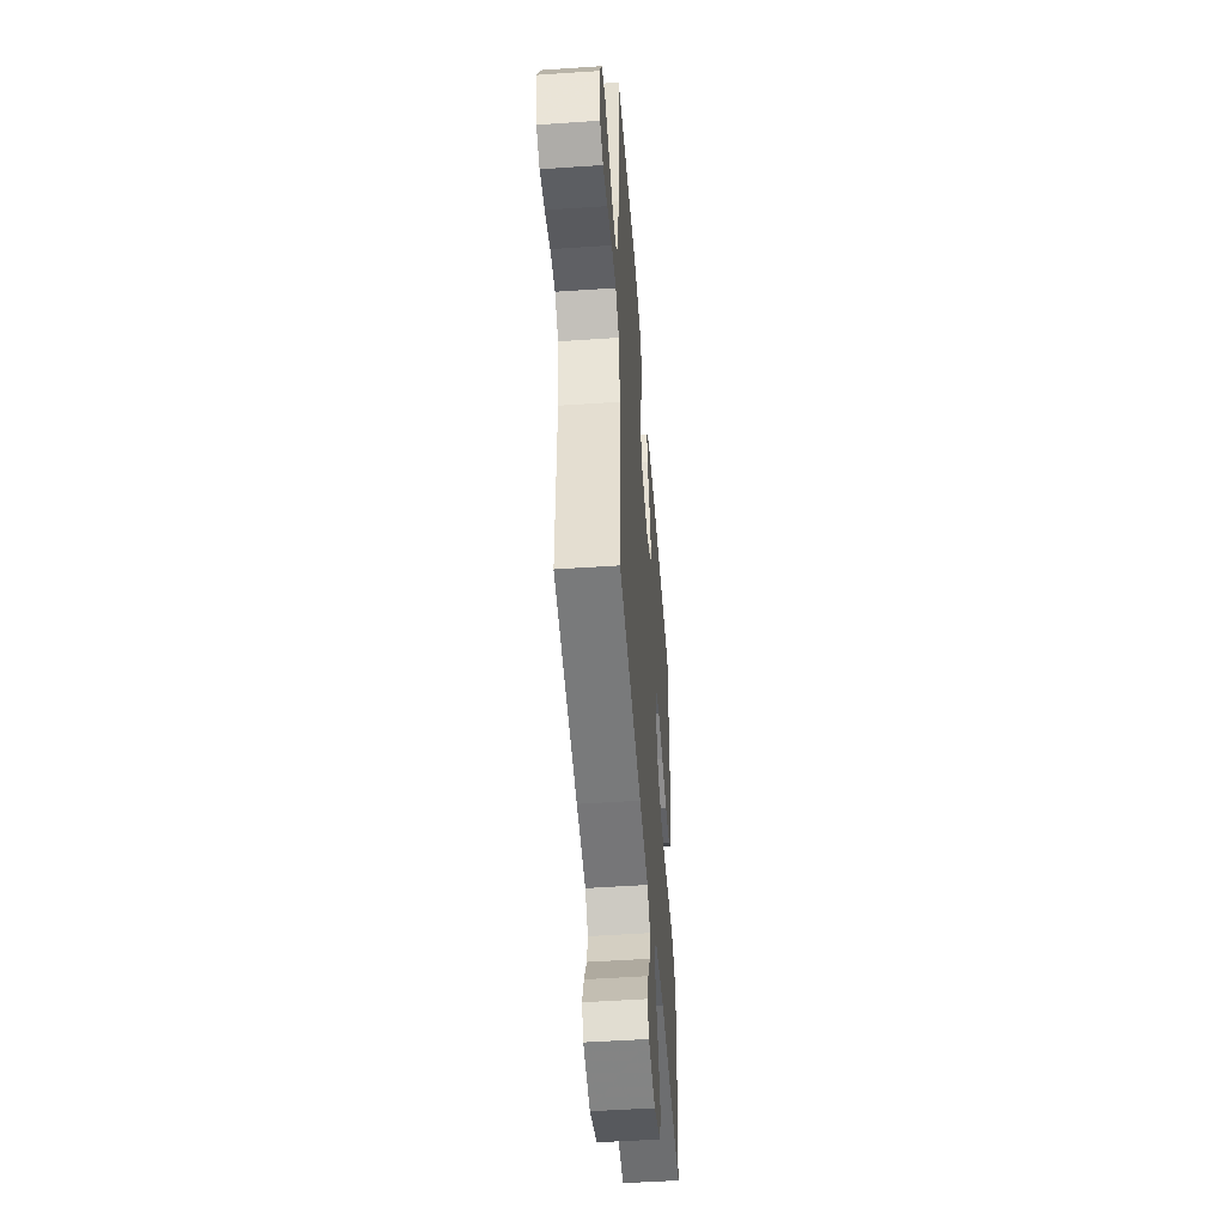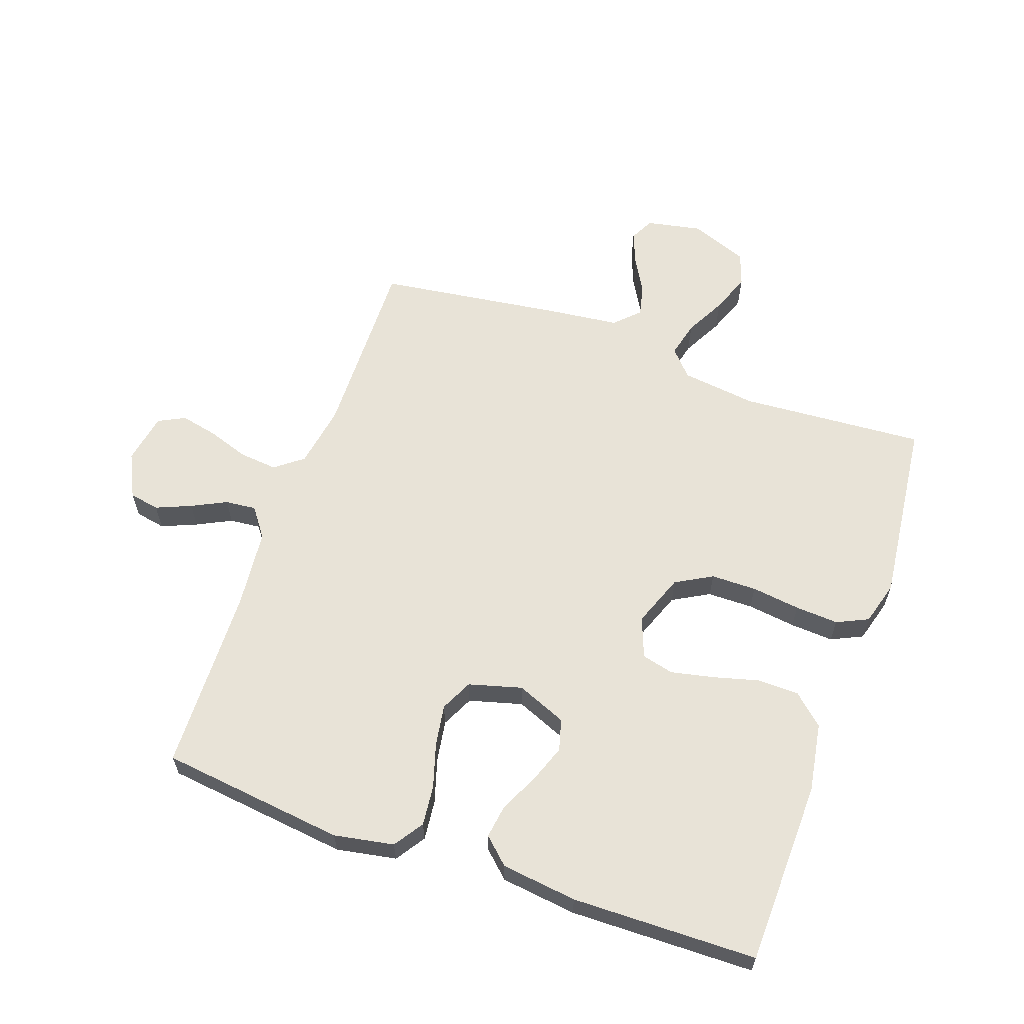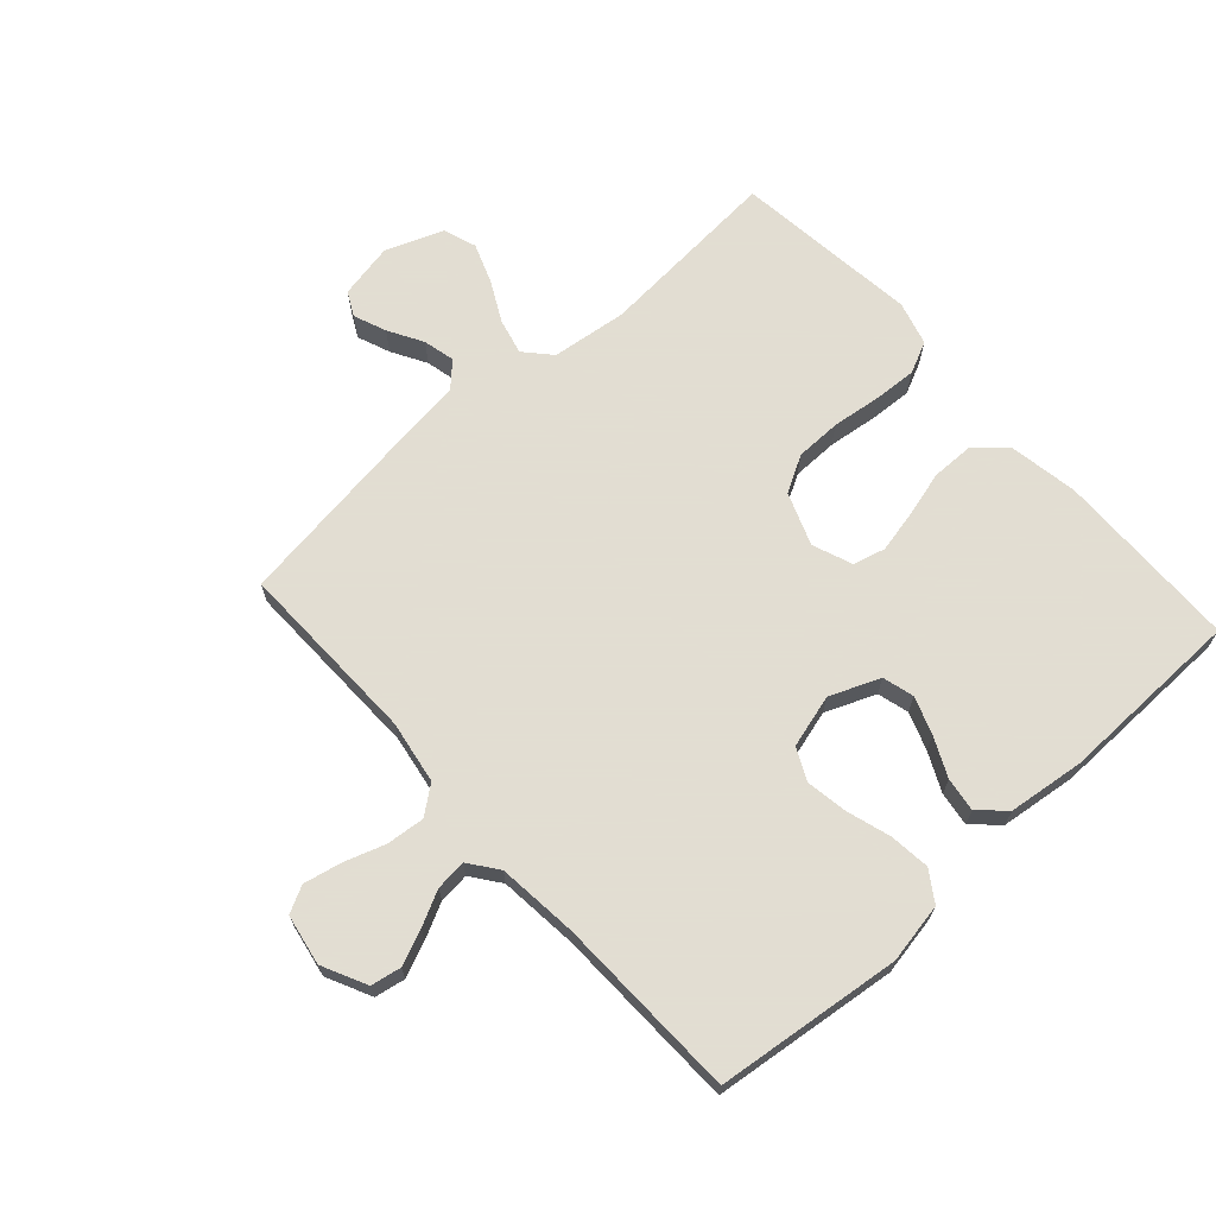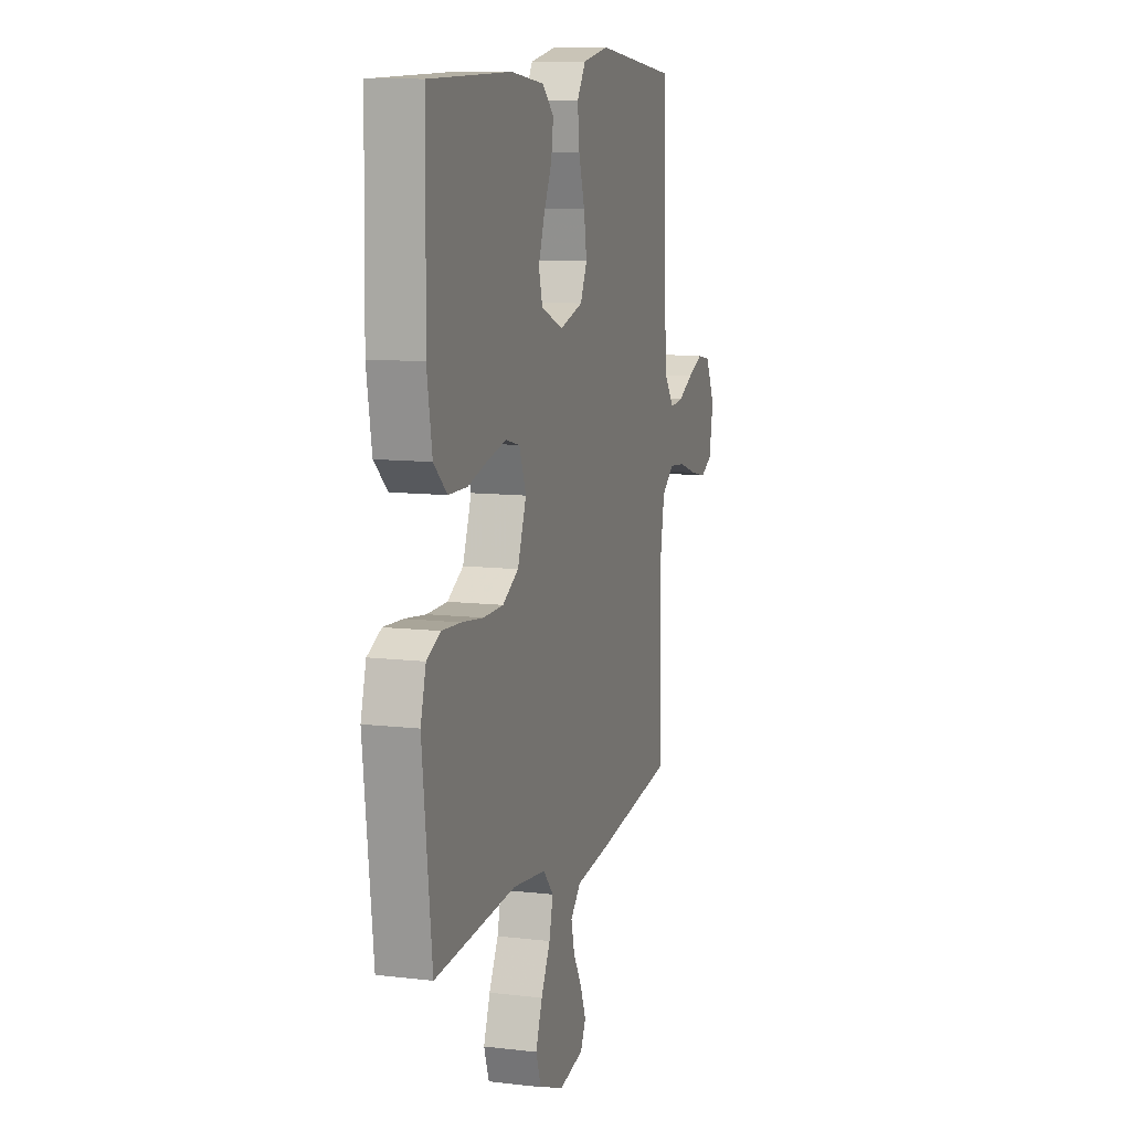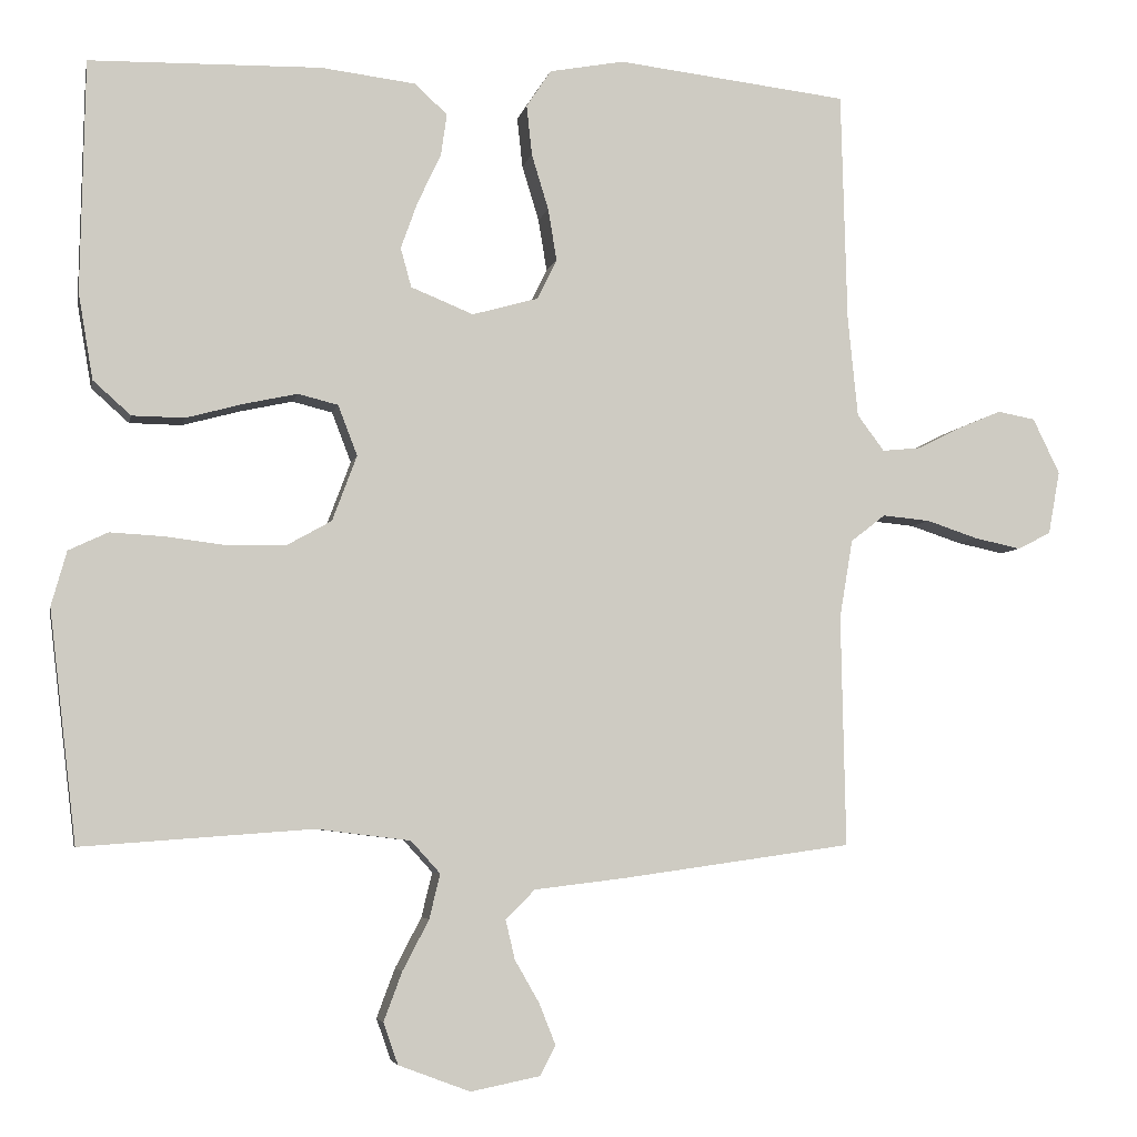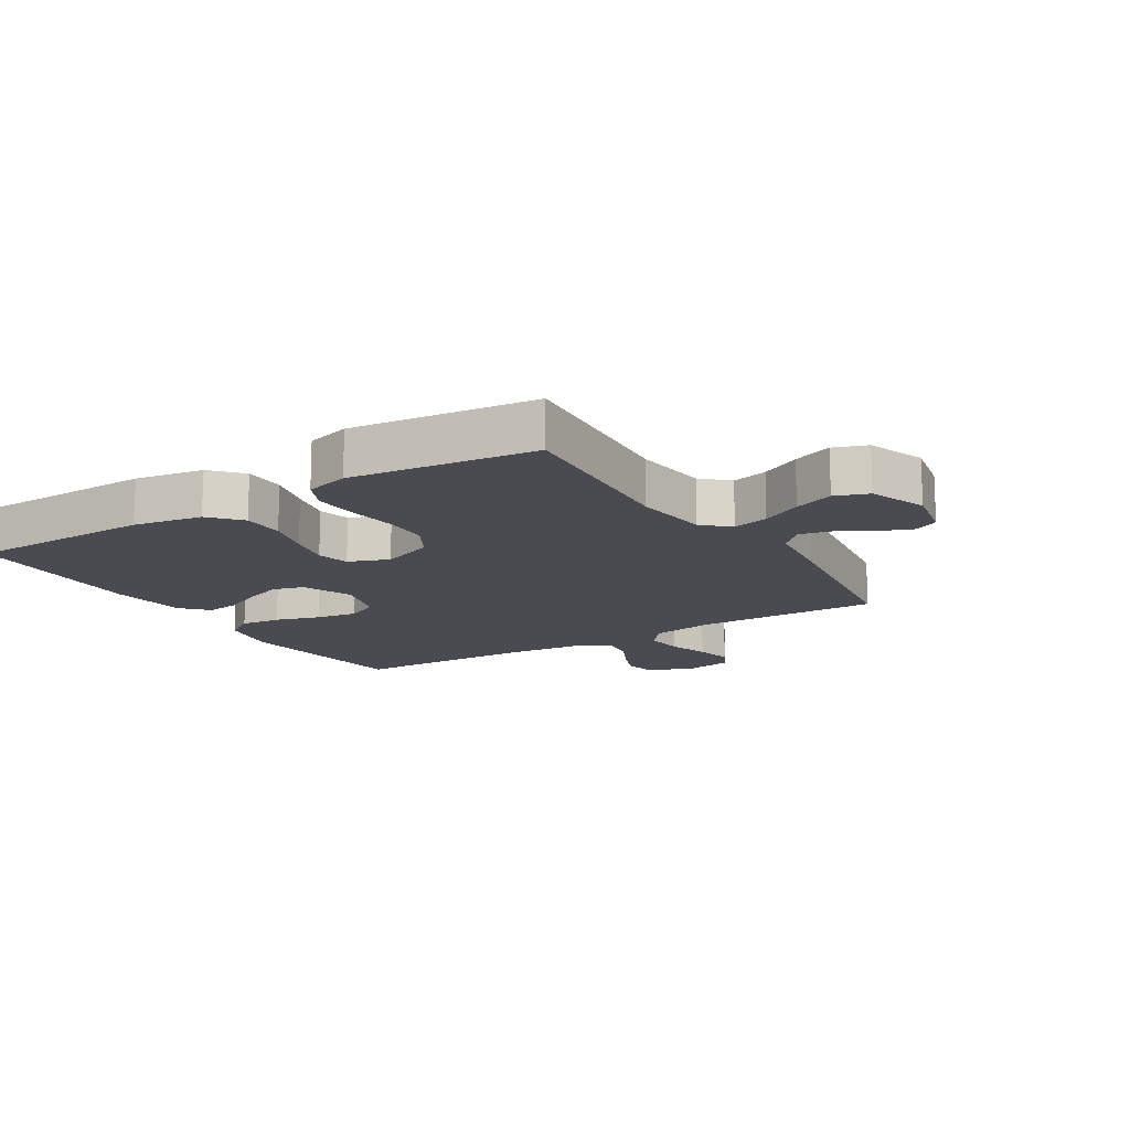
<metadata>
{"format":"obj","ext":"obj","renderer":"f3d","projection":"perspective","resolution":1024,"background":"white","views":[{"elev":-50.1,"azim":-85.7,"up":"+Z"},{"elev":61.8,"azim":19.6,"up":"+Y"},{"elev":68.1,"azim":-42.0,"up":"+Y"},{"elev":10.4,"azim":106.7,"up":"+Z"},{"elev":-4.9,"azim":168.8,"up":"+Z"},{"elev":-14.5,"azim":121.7,"up":"+Y"}]}
</metadata>
<code>
v 0.5 0.07 0.5
v 0.506 0.07 0.2
v 0.487 0.07 0.088
v 0.438 0.07 0.044
v 0.37 0.07 0.043
v 0.296 0.07 0.063
v 0.227 0.07 0.078
v 0.175 0.07 0.065
v 0.15 0.07 0
v 0.182 0.07 -0.085
v 0.241 0.07 -0.118
v 0.315 0.07 -0.119
v 0.394 0.07 -0.109
v 0.464 0.07 -0.105
v 0.515 0.07 -0.129
v 0.535 0.07 -0.2
v 0.5 0.07 -0.5
v 0.2 0.07 -0.478
v 0.078 0.07 -0.493
v 0.04 0.07 -0.535
v 0.054 0.07 -0.593
v 0.088 0.07 -0.658
v 0.112 0.07 -0.722
v 0.093 0.07 -0.776
v 0 0.07 -0.811
v -0.09 0.07 -0.793
v -0.11 0.07 -0.754
v -0.089 0.07 -0.701
v -0.057 0.07 -0.645
v -0.045 0.07 -0.594
v -0.083 0.07 -0.556
v -0.2 0.07 -0.542
v -0.5 0.07 -0.5
v -0.494 0.07 -0.2
v -0.511 0.07 -0.098
v -0.556 0.07 -0.063
v -0.618 0.07 -0.069
v -0.684 0.07 -0.091
v -0.745 0.07 -0.104
v -0.788 0.07 -0.082
v -0.803 0.07 0
v -0.768 0.07 0.072
v -0.719 0.07 0.081
v -0.662 0.07 0.057
v -0.606 0.07 0.029
v -0.556 0.07 0.024
v -0.521 0.07 0.071
v -0.508 0.07 0.2
v -0.5 0.07 0.5
v -0.2 0.07 0.535
v -0.103 0.07 0.517
v -0.071 0.07 0.469
v -0.078 0.07 0.404
v -0.1 0.07 0.332
v -0.111 0.07 0.265
v -0.086 0.07 0.213
v 0 0.07 0.189
v 0.081 0.07 0.222
v 0.095 0.07 0.273
v 0.073 0.07 0.334
v 0.043 0.07 0.397
v 0.035 0.07 0.452
v 0.077 0.07 0.491
v 0.2 0.07 0.506
v 0.5 0 0.5
v 0.506 0 0.2
v 0.487 0 0.088
v 0.438 0 0.044
v 0.37 0 0.043
v 0.296 0 0.063
v 0.227 0 0.078
v 0.175 0 0.065
v 0.15 0 0
v 0.182 0 -0.085
v 0.241 0 -0.118
v 0.315 0 -0.119
v 0.394 0 -0.109
v 0.464 0 -0.105
v 0.515 0 -0.129
v 0.535 0 -0.2
v 0.5 0 -0.5
v 0.2 0 -0.478
v 0.078 0 -0.493
v 0.04 0 -0.535
v 0.054 0 -0.593
v 0.088 0 -0.658
v 0.112 0 -0.722
v 0.093 0 -0.776
v 0 0 -0.811
v -0.09 0 -0.793
v -0.11 0 -0.754
v -0.089 0 -0.701
v -0.057 0 -0.645
v -0.045 0 -0.594
v -0.083 0 -0.556
v -0.2 0 -0.542
v -0.5 0 -0.5
v -0.494 0 -0.2
v -0.511 0 -0.098
v -0.556 0 -0.063
v -0.618 0 -0.069
v -0.684 0 -0.091
v -0.745 0 -0.104
v -0.788 0 -0.082
v -0.803 0 0
v -0.768 0 0.072
v -0.719 0 0.081
v -0.662 0 0.057
v -0.606 0 0.029
v -0.556 0 0.024
v -0.521 0 0.071
v -0.508 0 0.2
v -0.5 0 0.5
v -0.2 0 0.535
v -0.103 0 0.517
v -0.071 0 0.469
v -0.078 0 0.404
v -0.1 0 0.332
v -0.111 0 0.265
v -0.086 0 0.213
v 0 0 0.189
v 0.081 0 0.222
v 0.095 0 0.273
v 0.073 0 0.334
v 0.043 0 0.397
v 0.035 0 0.452
v 0.077 0 0.491
v 0.2 0 0.506
f 60 61 62 63
f 59 60 63 64
f 58 59 64 1
f 51 52 53 54
f 51 54 55
f 48 49 50 51
f 47 48 51 55
f 46 47 55 56
f 42 43 44 45
f 40 41 42 45
f 40 45 46
f 37 38 39 40
f 36 37 40 46
f 35 36 46 56
f 31 32 33 34
f 31 34 35 56
f 26 27 28 29
f 26 29 30
f 25 26 30
f 24 25 30
f 21 22 23 24
f 20 21 24 30
f 19 20 30 31
f 15 16 17 18
f 15 18 19
f 12 13 14 15
f 11 12 15 19
f 10 11 19 31
f 3 4 5 6
f 3 6 7
f 58 1 2 3
f 57 58 3 7
f 9 10 31 56
f 8 9 56 57
f 7 8 57
f 127 126 125 124
f 128 127 124 123
f 65 128 123 122
f 118 117 116 115
f 119 118 115
f 115 114 113 112
f 119 115 112 111
f 120 119 111 110
f 109 108 107 106
f 109 106 105 104
f 110 109 104
f 104 103 102 101
f 110 104 101 100
f 120 110 100 99
f 98 97 96 95
f 120 99 98 95
f 93 92 91 90
f 94 93 90
f 94 90 89
f 94 89 88
f 88 87 86 85
f 94 88 85 84
f 95 94 84 83
f 82 81 80 79
f 83 82 79
f 79 78 77 76
f 83 79 76 75
f 95 83 75 74
f 70 69 68 67
f 71 70 67
f 67 66 65 122
f 71 67 122 121
f 120 95 74 73
f 121 120 73 72
f 121 72 71
f 1 65 66 2
f 2 66 67 3
f 3 67 68 4
f 4 68 69 5
f 5 69 70 6
f 6 70 71 7
f 7 71 72 8
f 8 72 73 9
f 9 73 74 10
f 10 74 75 11
f 11 75 76 12
f 12 76 77 13
f 13 77 78 14
f 14 78 79 15
f 15 79 80 16
f 16 80 81 17
f 17 81 82 18
f 18 82 83 19
f 19 83 84 20
f 20 84 85 21
f 21 85 86 22
f 22 86 87 23
f 23 87 88 24
f 24 88 89 25
f 25 89 90 26
f 26 90 91 27
f 27 91 92 28
f 28 92 93 29
f 29 93 94 30
f 30 94 95 31
f 31 95 96 32
f 32 96 97 33
f 33 97 98 34
f 34 98 99 35
f 35 99 100 36
f 36 100 101 37
f 37 101 102 38
f 38 102 103 39
f 39 103 104 40
f 40 104 105 41
f 41 105 106 42
f 42 106 107 43
f 43 107 108 44
f 44 108 109 45
f 45 109 110 46
f 46 110 111 47
f 47 111 112 48
f 48 112 113 49
f 49 113 114 50
f 50 114 115 51
f 51 115 116 52
f 52 116 117 53
f 53 117 118 54
f 54 118 119 55
f 55 119 120 56
f 56 120 121 57
f 57 121 122 58
f 58 122 123 59
f 59 123 124 60
f 60 124 125 61
f 61 125 126 62
f 62 126 127 63
f 63 127 128 64
f 64 128 65 1

</code>
